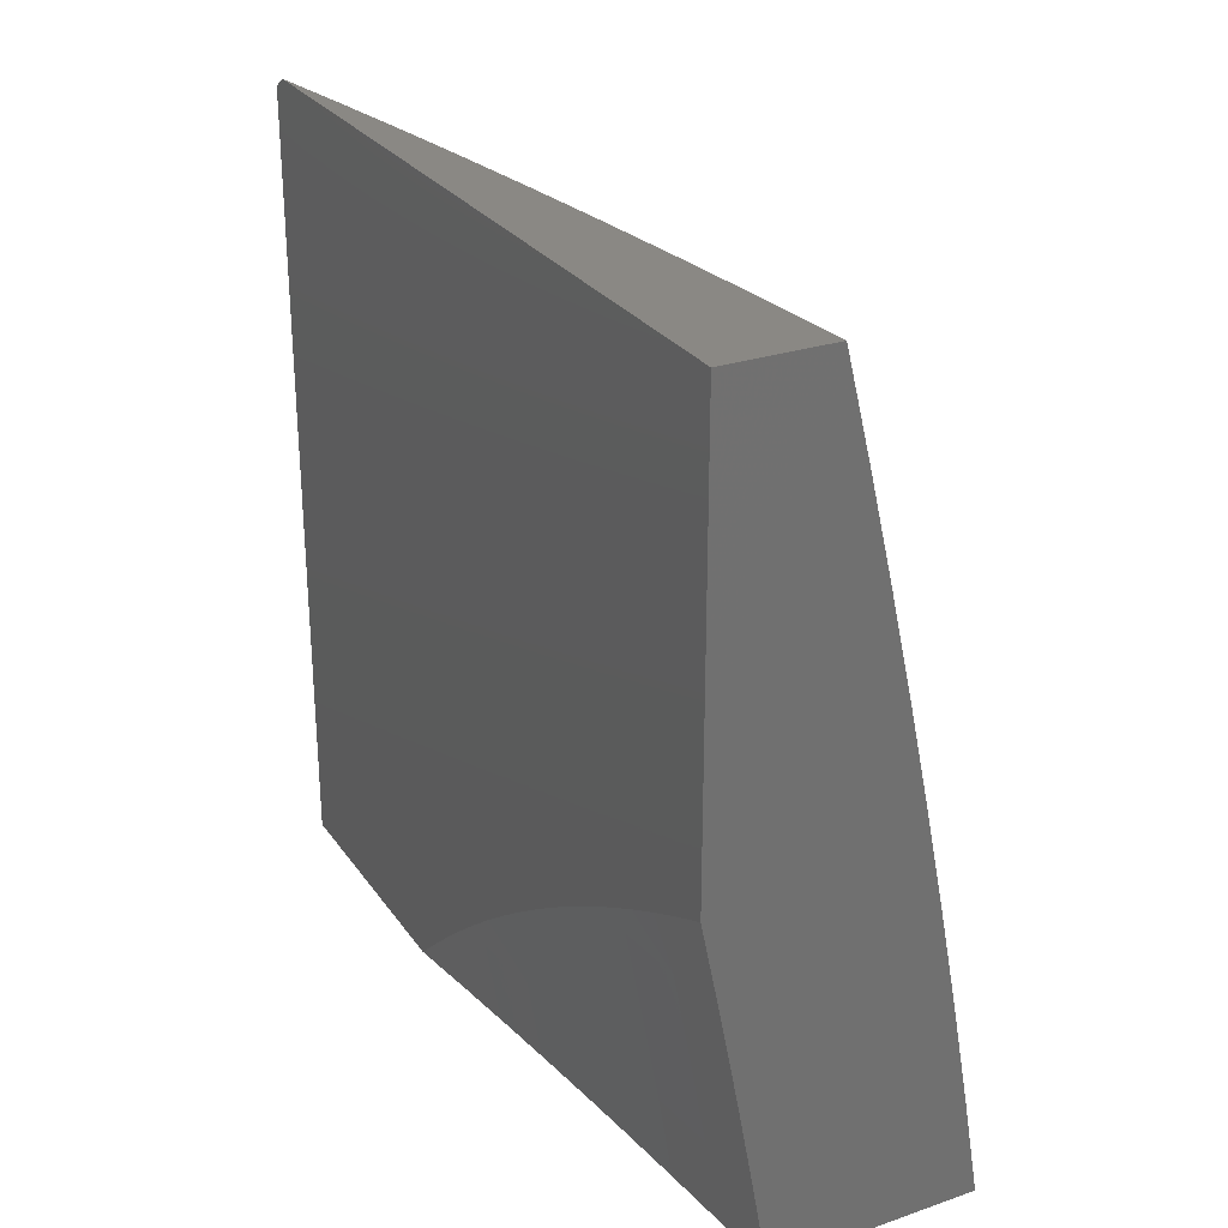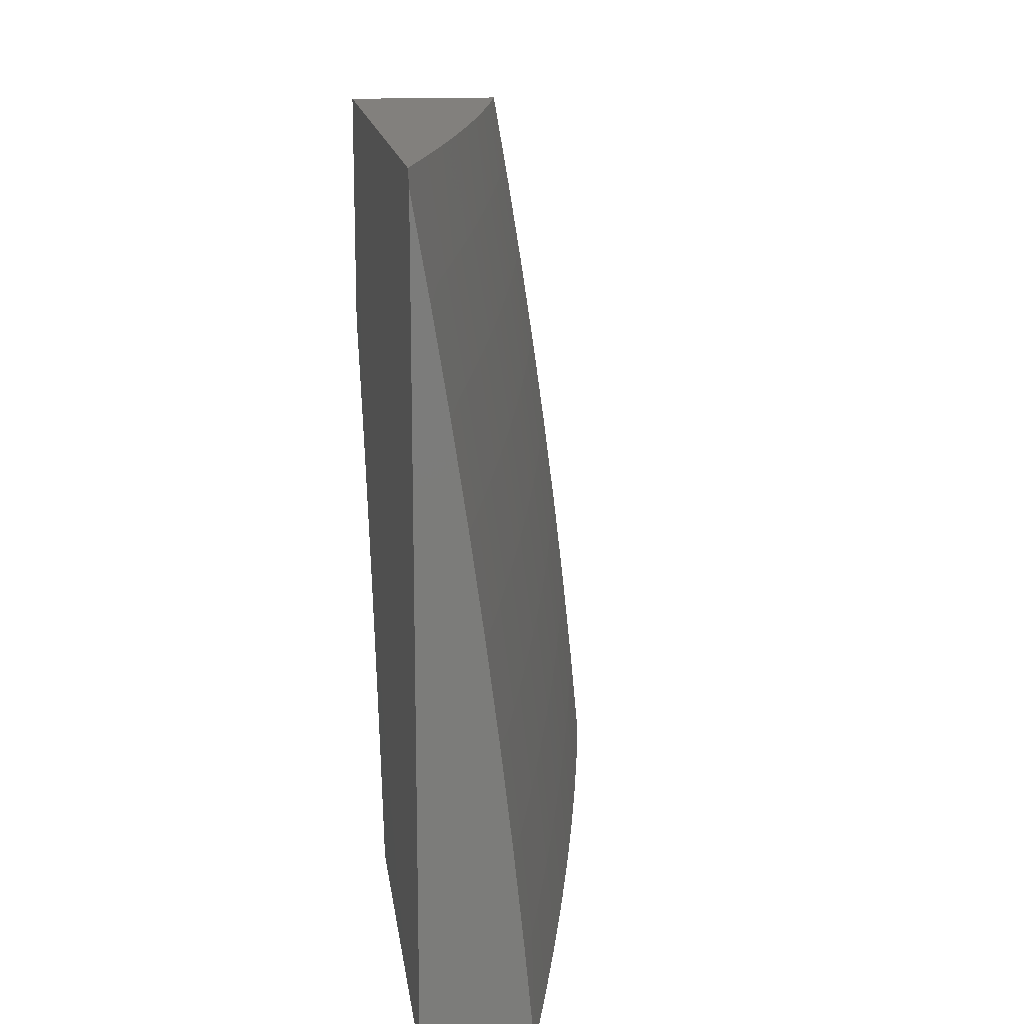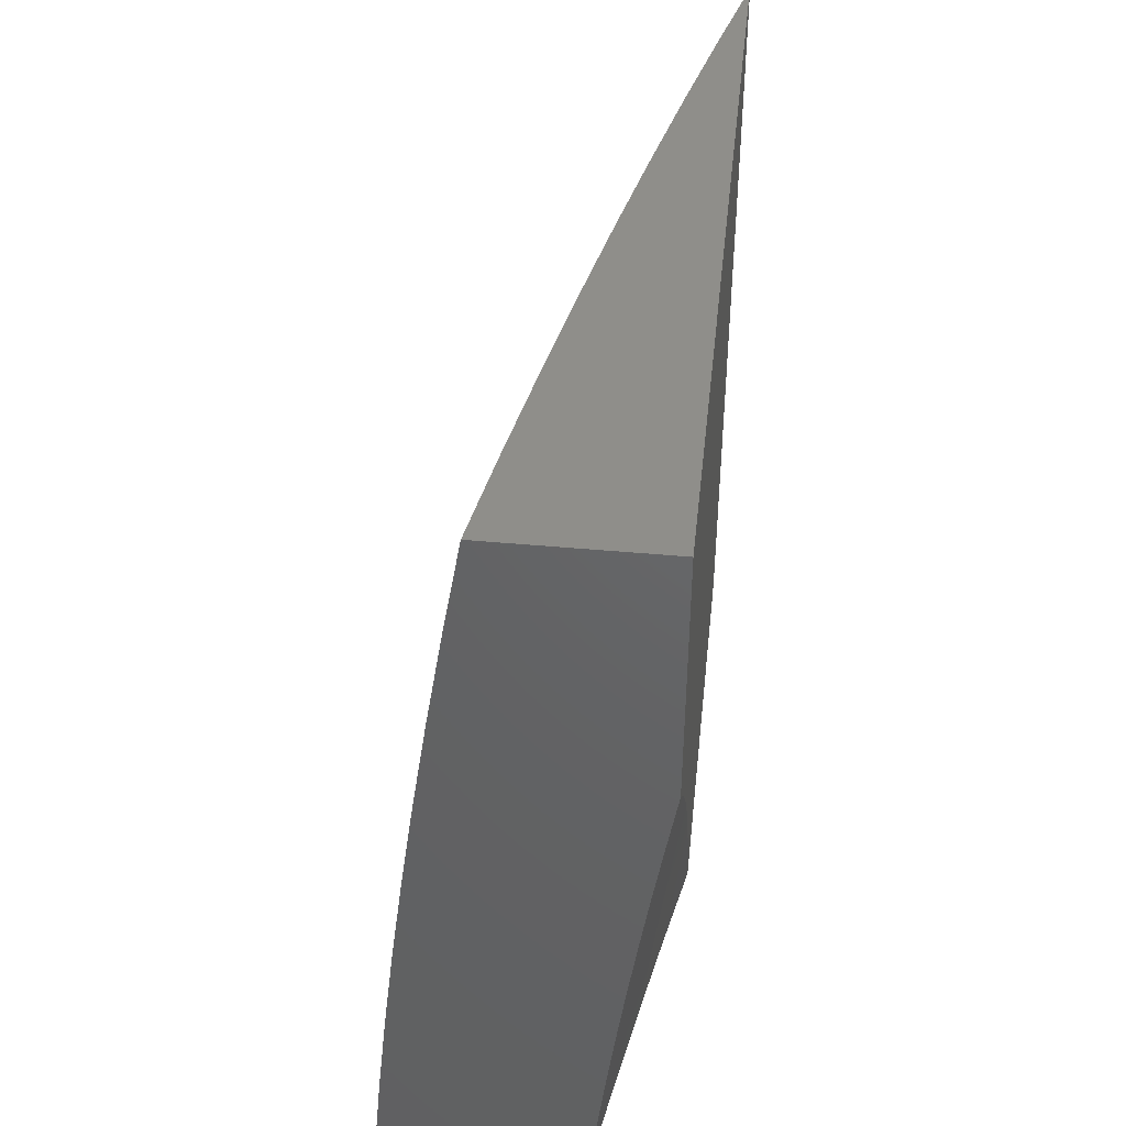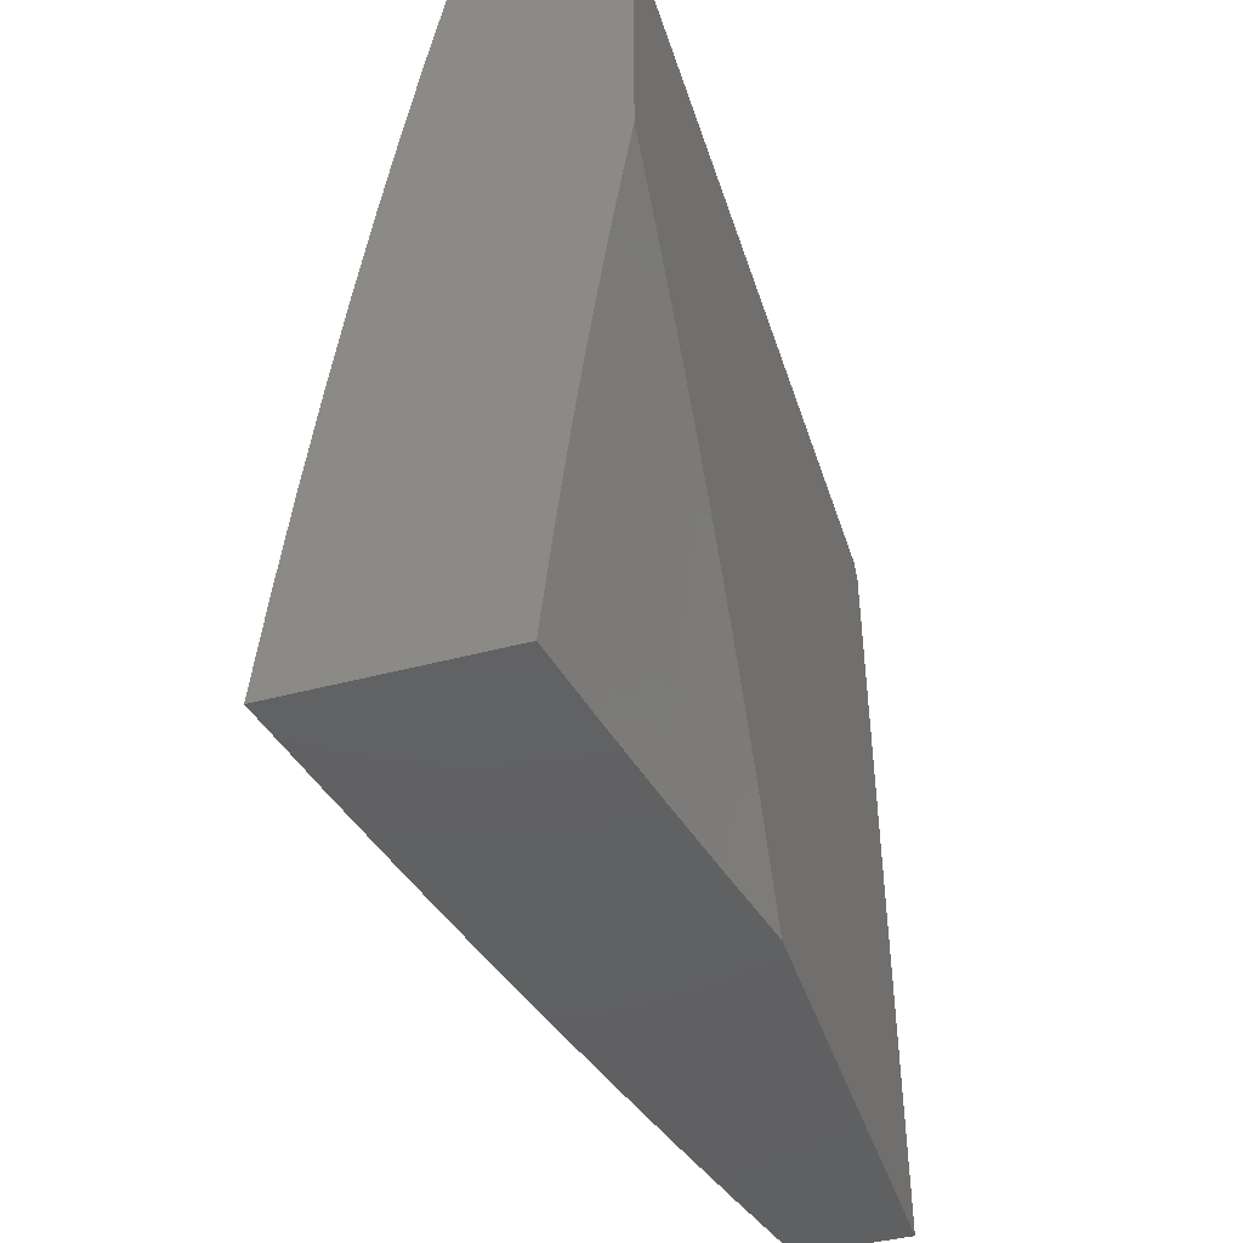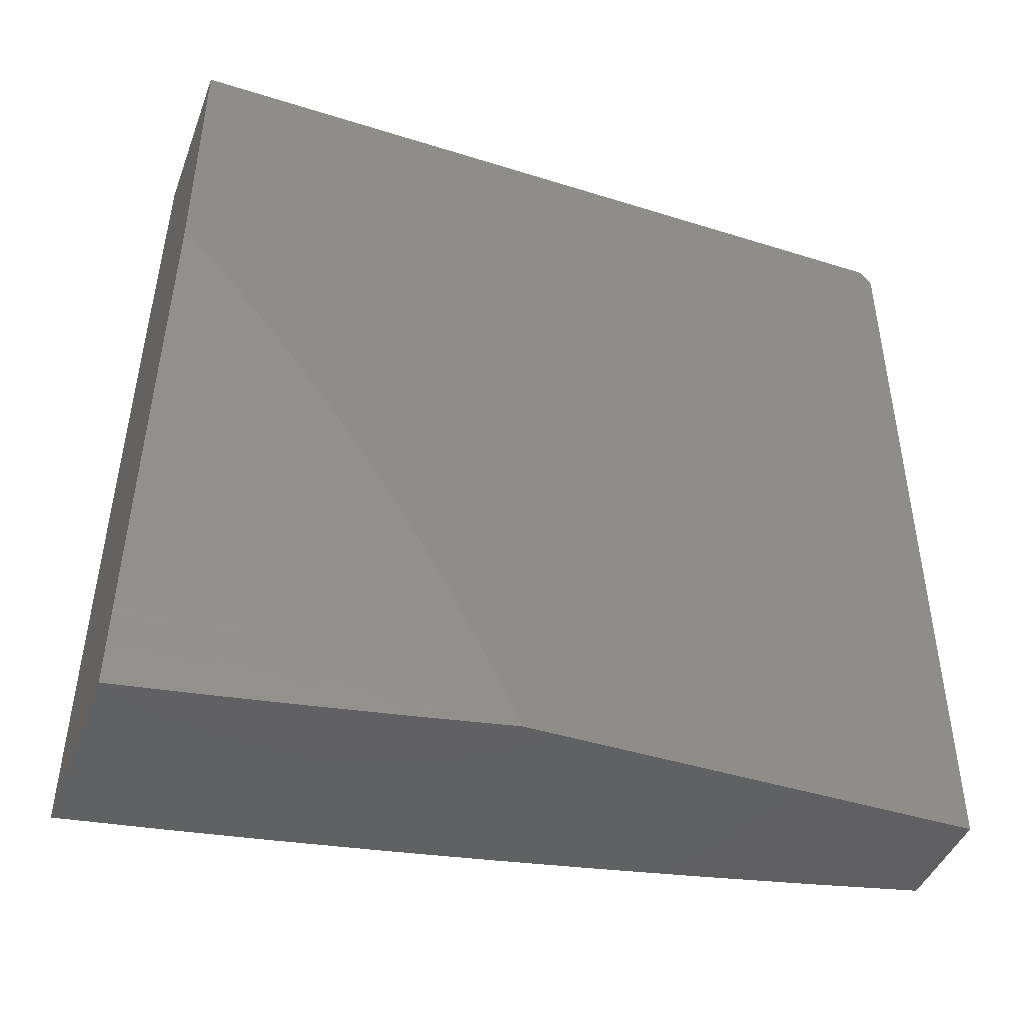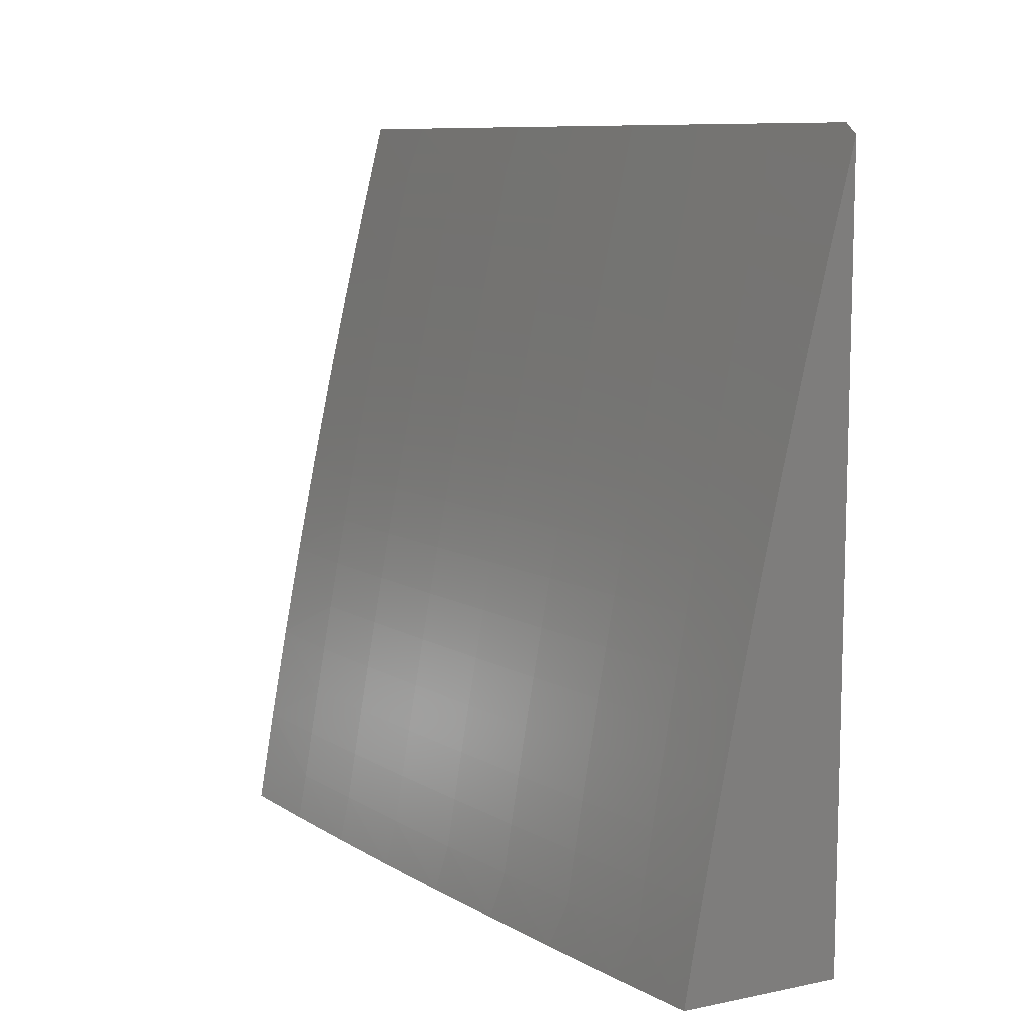
<metadata>
{"format":"stl","ext":"stl","renderer":"f3d","projection":"perspective","resolution":1024,"background":"white","views":[{"elev":27.4,"azim":-27.6,"up":"+Z"},{"elev":15.0,"azim":-7.4,"up":"+Y"},{"elev":43.7,"azim":-173.8,"up":"+Y"},{"elev":-43.6,"azim":-162.5,"up":"+Y"},{"elev":-44.3,"azim":-110.1,"up":"+Y"},{"elev":9.6,"azim":152.6,"up":"+Z"}]}
</metadata>
<code>
# stl→obj: 180 verts, 356 faces
v 11 1.673 2
v 11.01 1.589 2
v 11 1.635 2.034
v 11 1.597 2.068
v 11 1.558 2.1
v 11.03 1.505 2
v 11.01 1.501 2.112
v 11.04 1.421 2
v 11.02 1.417 2.112
v 11.05 1.337 2
v 11.03 1.333 2.112
v 11.06 1.253 2
v 11.04 1.249 2.112
v 11.07 1.169 2
v 11.05 1.165 2.112
v 11.08 1.084 2
v 11.06 1.082 2.112
v 11.07 1 2.113
v 11.04 1 2.225
v 11.09 1 2
v 11.04 1.08 2.224
v 11.02 1 2.337
v 11.02 1.078 2.337
v 11 1.046 2.428
v 11 1.092 2.405
v 11 1 2.449
v 11 1.137 2.382
v 11.01 1.161 2.337
v 11.03 1.163 2.224
v 11 1.182 2.358
v 11 1.226 2.332
v 11.02 1.247 2.224
v 11 1.27 2.306
v 11 1.313 2.279
v 11.01 1.33 2.224
v 11 1.355 2.252
v 11 1.397 2.223
v 11 1.438 2.194
v 11 1.479 2.163
v 11 1.519 2.132
v 11.32 1 2.126
v 11.34 1 2
v 11.32 1.127 2.062
v 11.33 1.126 2
v 11.32 1.251 2
v 11.31 1.256 2.062
v 11.3 1.376 2
v 11.29 1.385 2.062
v 11.29 1.501 2
v 11.27 1.515 2.062
v 11.27 1.626 2
v 11.26 1.644 2.062
v 11.25 1.751 2
v 11.24 1.774 2.062
v 11.23 1.876 2
v 11.21 1.904 2.062
v 11.21 2 2
v 11.19 2 2.124
v 11.16 2 2.248
v 11.19 1.901 2.187
v 11.2 1.903 2.125
v 11.14 2 2.372
v 11.17 1.897 2.312
v 11.18 1.899 2.249
v 11.21 1.771 2.187
v 11.23 1.773 2.125
v 11.25 1.643 2.125
v 11.11 2 2.495
v 11.15 1.893 2.437
v 11.16 1.895 2.374
v 11.19 1.767 2.312
v 11.2 1.769 2.249
v 11.22 1.639 2.249
v 11.23 1.641 2.187
v 11.25 1.512 2.187
v 11.26 1.513 2.125
v 11.28 1.384 2.125
v 11.09 2 2.619
v 11.12 1.888 2.562
v 11.13 1.891 2.499
v 11.17 1.763 2.437
v 11.18 1.765 2.374
v 11.2 1.636 2.374
v 11.21 1.637 2.312
v 11.23 1.509 2.312
v 11.24 1.51 2.249
v 11.26 1.381 2.249
v 11.27 1.382 2.187
v 11.28 1.254 2.187
v 11.29 1.255 2.125
v 11.31 1.126 2.125
v 11.06 2 2.742
v 11.09 1.884 2.687
v 11.11 1.886 2.624
v 11.14 1.759 2.562
v 11.15 1.761 2.499
v 11.17 1.632 2.499
v 11.19 1.634 2.437
v 11.2 1.505 2.437
v 11.22 1.507 2.374
v 11.23 1.378 2.374
v 11.25 1.38 2.312
v 11.26 1.251 2.312
v 11.27 1.252 2.249
v 11.29 1.124 2.249
v 11.3 1.125 2.187
v 11.3 1 2.252
v 11.03 2 2.864
v 11.06 1.879 2.812
v 11.08 1.881 2.749
v 11.11 1.755 2.687
v 11.13 1.757 2.624
v 11.15 1.628 2.624
v 11.16 1.63 2.562
v 11.18 1.502 2.562
v 11.19 1.504 2.499
v 11.21 1.375 2.499
v 11.22 1.377 2.437
v 11.24 1.248 2.437
v 11.25 1.25 2.374
v 11.26 1.122 2.374
v 11.27 1.123 2.312
v 11.27 1 2.377
v 11 2 2.987
v 11.03 1.874 2.937
v 11.05 1.876 2.875
v 11.09 1.75 2.812
v 11.1 1.753 2.749
v 11.12 1.624 2.749
v 11.13 1.626 2.687
v 11.15 1.498 2.687
v 11.17 1.5 2.624
v 11.18 1.372 2.624
v 11.2 1.373 2.562
v 11.21 1.246 2.562
v 11.22 1.247 2.499
v 11.24 1.119 2.499
v 11.25 1.12 2.437
v 11.25 1 2.502
v 11 1.981 3
v 11.02 1.859 3
v 11.06 1.746 2.937
v 11.04 1.737 3
v 11.08 1.617 2.937
v 11.06 1.614 3
v 11.08 1.492 3
v 11.09 1.49 2.937
v 11.09 1.369 3
v 11.11 1.363 2.937
v 11.11 1.246 3
v 11.12 1.236 2.937
v 11.12 1.123 3
v 11.14 1.109 2.937
v 11.13 1 3
v 11.16 1 2.876
v 11.19 1 2.752
v 11.17 1.112 2.812
v 11.15 1.111 2.875
v 11.22 1 2.627
v 11.2 1.115 2.687
v 11.18 1.114 2.749
v 11.15 1.239 2.812
v 11.14 1.238 2.875
v 11.12 1.365 2.875
v 11.22 1.118 2.562
v 11.21 1.117 2.624
v 11.18 1.242 2.687
v 11.17 1.241 2.749
v 11.15 1.368 2.749
v 11.14 1.367 2.812
v 11.12 1.494 2.812
v 11.11 1.492 2.875
v 11.09 1.619 2.875
v 11.2 1.244 2.624
v 11.17 1.37 2.687
v 11.14 1.496 2.749
v 11.11 1.621 2.812
v 11.07 1.748 2.875
v 11 2 2
v 11 1 3
f 1 2 3
f 3 2 4
f 4 2 5
f 5 2 6
f 5 6 7
f 7 6 8
f 7 8 9
f 9 8 10
f 9 10 11
f 11 10 12
f 11 12 13
f 13 12 14
f 13 14 15
f 15 14 16
f 15 16 17
f 17 16 18
f 17 18 19
f 16 20 18
f 17 19 21
f 21 19 22
f 21 22 23
f 23 22 24
f 23 24 25
f 22 26 24
f 25 27 23
f 23 27 28
f 23 28 21
f 21 28 29
f 21 29 17
f 17 29 15
f 27 30 28
f 28 30 31
f 28 31 29
f 29 31 32
f 29 32 13
f 13 32 11
f 31 33 32
f 32 33 34
f 32 34 35
f 35 34 36
f 35 36 37
f 38 9 37
f 37 9 11
f 37 11 35
f 35 11 32
f 38 39 9
f 9 39 7
f 39 40 7
f 7 40 5
f 15 29 13
f 41 42 43
f 43 42 44
f 43 44 45
f 43 45 46
f 46 45 47
f 46 47 48
f 48 47 49
f 48 49 50
f 50 49 51
f 50 51 52
f 52 51 53
f 52 53 54
f 54 53 55
f 54 55 56
f 56 55 57
f 56 57 58
f 59 60 58
f 58 60 61
f 58 61 56
f 56 61 54
f 62 63 59
f 59 63 64
f 59 64 60
f 60 64 65
f 60 65 66
f 66 65 67
f 66 67 52
f 52 67 50
f 68 69 62
f 62 69 70
f 62 70 63
f 63 70 71
f 63 71 72
f 72 71 73
f 72 73 74
f 74 73 75
f 74 75 76
f 76 75 77
f 76 77 48
f 48 77 46
f 78 79 68
f 68 79 80
f 68 80 69
f 69 80 81
f 69 81 82
f 82 81 83
f 82 83 84
f 84 83 85
f 84 85 86
f 86 85 87
f 86 87 88
f 88 87 89
f 88 89 90
f 90 89 91
f 90 91 43
f 43 91 41
f 92 93 78
f 78 93 94
f 78 94 79
f 79 94 95
f 79 95 96
f 96 95 97
f 96 97 98
f 98 97 99
f 98 99 100
f 100 99 101
f 100 101 102
f 102 101 103
f 102 103 104
f 104 103 105
f 104 105 106
f 106 105 107
f 106 107 41
f 108 109 92
f 92 109 110
f 92 110 93
f 93 110 111
f 93 111 112
f 112 111 113
f 112 113 114
f 114 113 115
f 114 115 116
f 116 115 117
f 116 117 118
f 118 117 119
f 118 119 120
f 120 119 121
f 120 121 122
f 122 121 123
f 122 123 107
f 124 125 108
f 108 125 126
f 108 126 109
f 109 126 127
f 109 127 128
f 128 127 129
f 128 129 130
f 130 129 131
f 130 131 132
f 132 131 133
f 132 133 134
f 134 133 135
f 134 135 136
f 136 135 137
f 136 137 138
f 138 137 139
f 138 139 123
f 124 140 125
f 125 140 141
f 125 141 142
f 142 141 143
f 142 143 144
f 144 143 145
f 144 145 146
f 144 146 147
f 147 146 148
f 147 148 149
f 149 148 150
f 149 150 151
f 151 150 152
f 151 152 153
f 153 152 154
f 153 154 155
f 156 157 155
f 155 157 158
f 155 158 153
f 153 158 151
f 159 160 156
f 156 160 161
f 156 161 157
f 157 161 162
f 157 162 163
f 163 162 164
f 163 164 149
f 149 164 147
f 139 165 159
f 159 165 166
f 159 166 160
f 160 166 167
f 160 167 168
f 168 167 169
f 168 169 170
f 170 169 171
f 170 171 172
f 172 171 173
f 172 173 144
f 144 173 142
f 106 41 91
f 122 107 105
f 104 106 89
f 89 106 91
f 138 123 121
f 120 122 103
f 103 122 105
f 165 139 137
f 136 138 119
f 119 138 121
f 137 135 165
f 165 135 174
f 165 174 166
f 166 174 167
f 162 161 168
f 168 161 160
f 151 158 163
f 163 158 157
f 43 46 90
f 90 46 77
f 90 77 88
f 88 77 75
f 88 75 86
f 86 75 73
f 86 73 84
f 84 73 71
f 84 71 82
f 82 71 70
f 82 70 69
f 102 104 87
f 87 104 89
f 118 120 101
f 101 120 103
f 134 136 117
f 117 136 119
f 135 133 174
f 174 133 175
f 174 175 167
f 167 175 169
f 164 162 170
f 170 162 168
f 149 151 163
f 100 102 85
f 85 102 87
f 116 118 99
f 99 118 101
f 132 134 115
f 115 134 117
f 133 131 175
f 175 131 176
f 175 176 169
f 169 176 171
f 147 164 172
f 172 164 170
f 48 50 76
f 76 50 67
f 76 67 74
f 74 67 65
f 74 65 72
f 72 65 64
f 72 64 63
f 98 100 83
f 83 100 85
f 114 116 97
f 97 116 99
f 130 132 113
f 113 132 115
f 131 129 176
f 176 129 177
f 176 177 171
f 171 177 173
f 144 147 172
f 96 98 81
f 81 98 83
f 112 114 95
f 95 114 97
f 128 130 111
f 111 130 113
f 129 127 177
f 177 127 178
f 177 178 173
f 173 178 142
f 52 54 66
f 66 54 61
f 66 61 60
f 79 96 80
f 80 96 81
f 93 112 94
f 94 112 95
f 109 128 110
f 110 128 111
f 125 142 178
f 125 178 126
f 126 178 127
f 124 108 179
f 179 108 92
f 179 92 78
f 78 68 179
f 179 68 62
f 179 62 59
f 59 58 179
f 179 58 57
f 22 156 26
f 26 156 155
f 26 155 180
f 180 155 154
f 156 22 159
f 159 22 19
f 159 19 139
f 139 19 18
f 139 18 123
f 123 18 20
f 123 20 107
f 107 20 41
f 41 20 42
f 16 45 20
f 20 45 44
f 20 44 42
f 45 16 47
f 47 16 14
f 47 14 49
f 49 14 12
f 49 12 10
f 49 10 51
f 51 10 8
f 51 8 53
f 53 8 6
f 53 6 55
f 55 6 2
f 55 2 1
f 179 57 1
f 1 57 55
f 154 152 180
f 180 152 150
f 180 150 148
f 148 146 180
f 180 146 145
f 180 145 143
f 143 141 180
f 180 141 140
f 1 3 179
f 179 3 4
f 179 4 5
f 179 5 124
f 124 5 40
f 124 40 39
f 39 38 124
f 124 38 140
f 140 38 37
f 140 37 36
f 36 34 140
f 140 34 33
f 140 33 31
f 140 31 180
f 180 31 30
f 180 30 27
f 27 25 180
f 180 25 24
f 180 24 26

</code>
